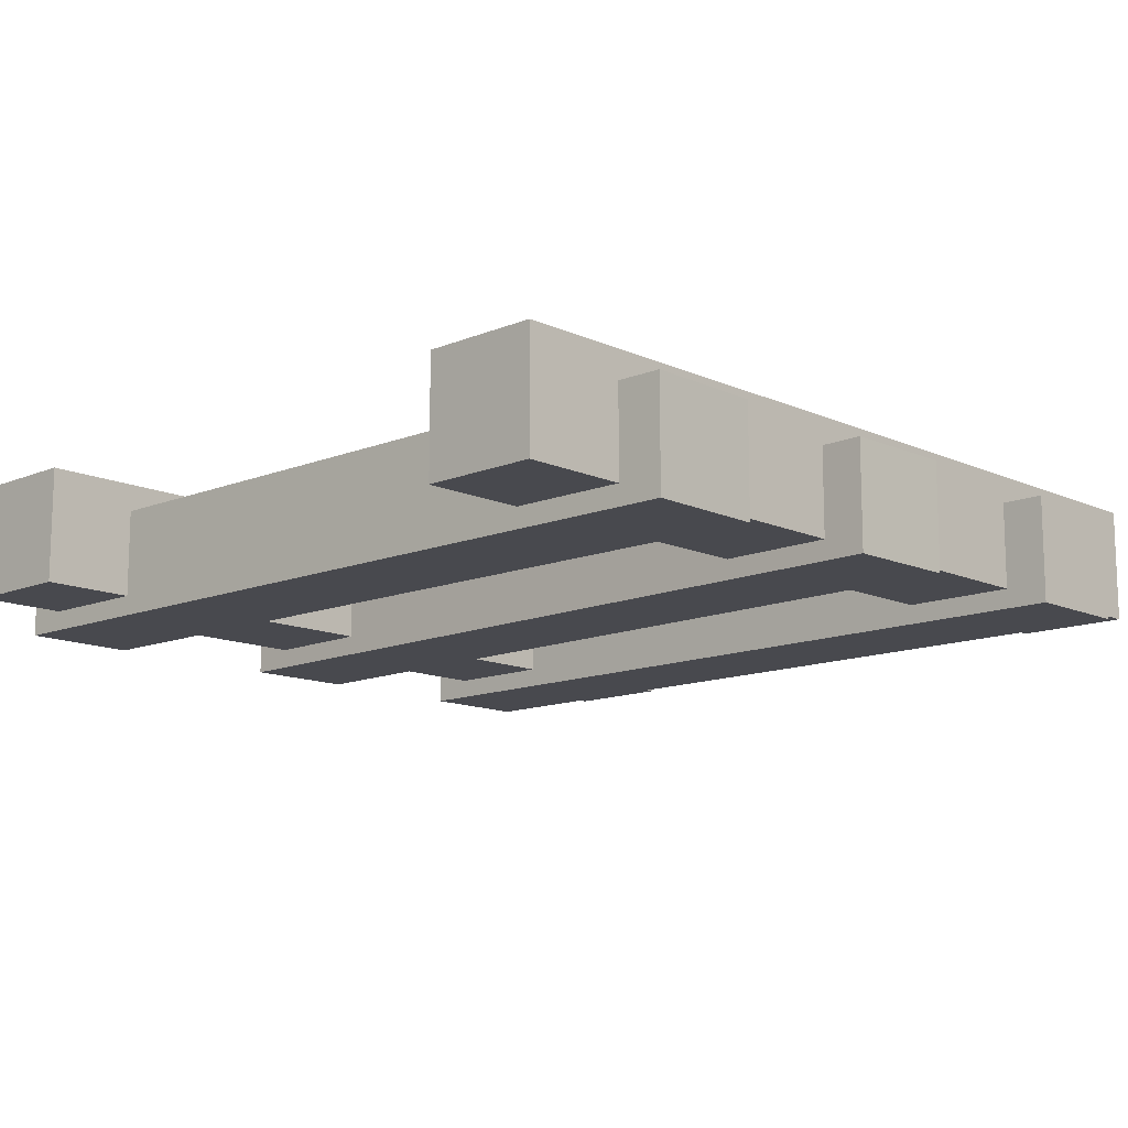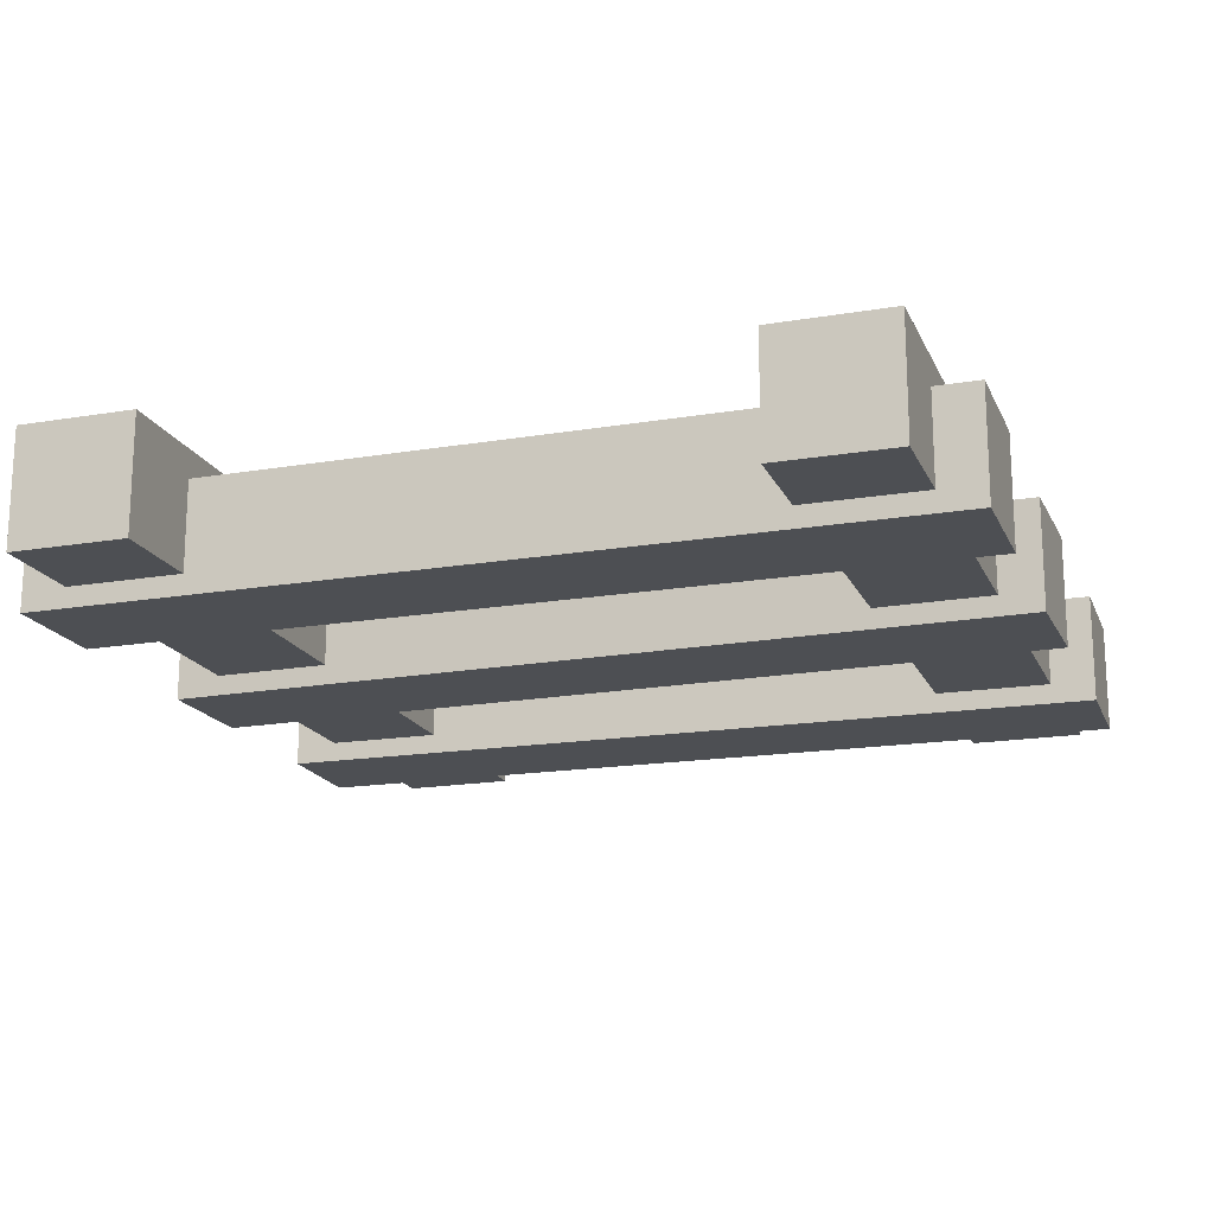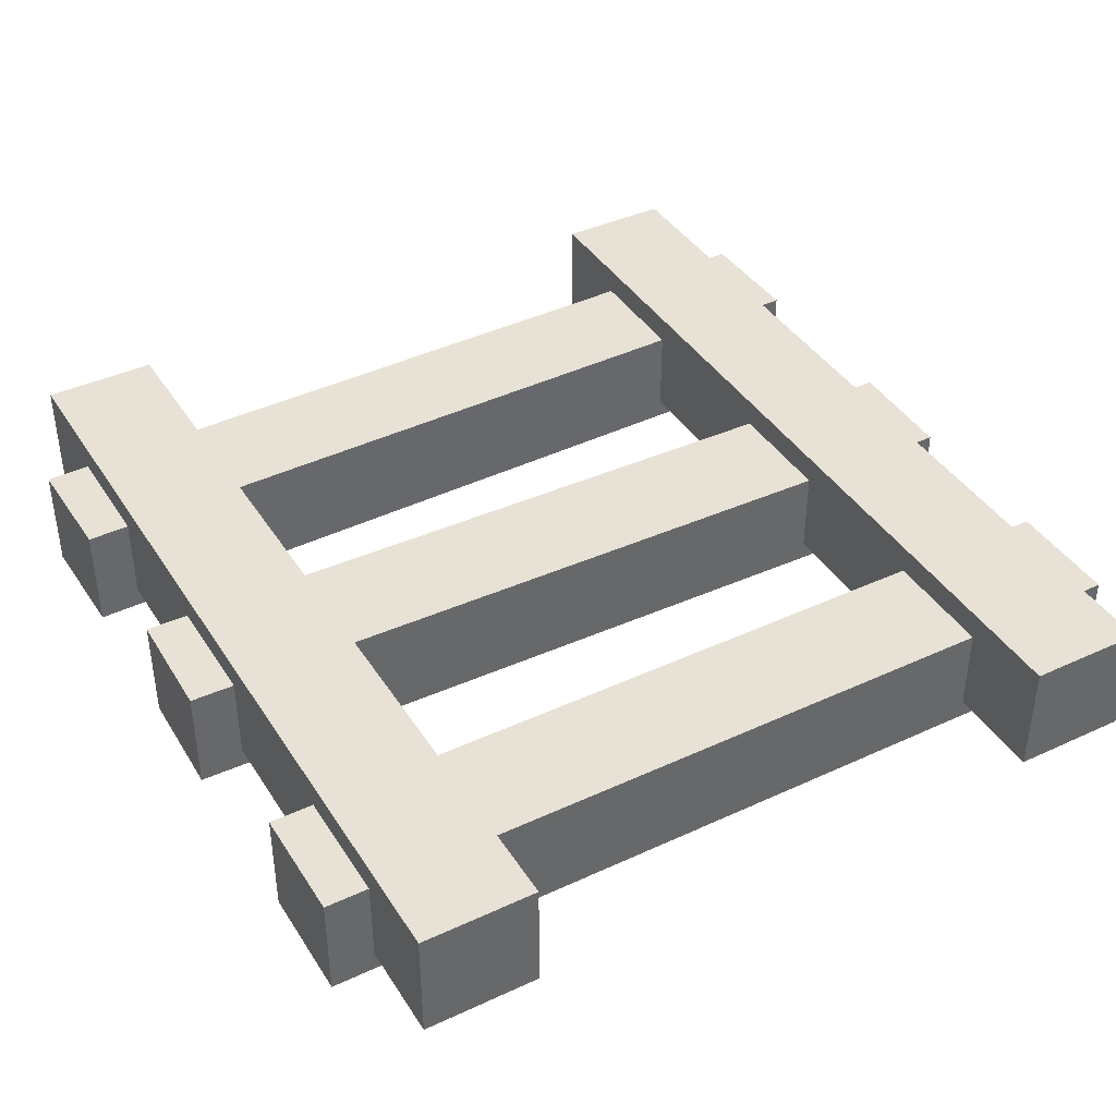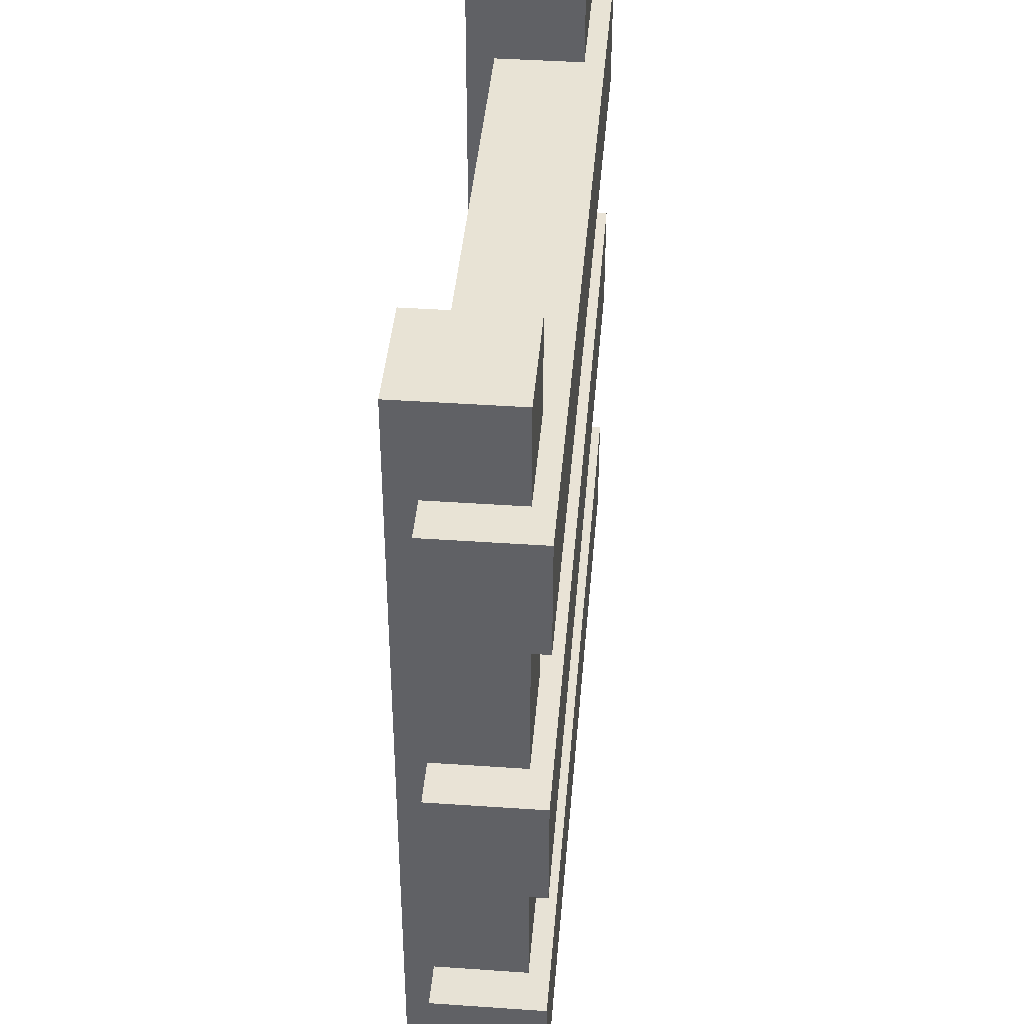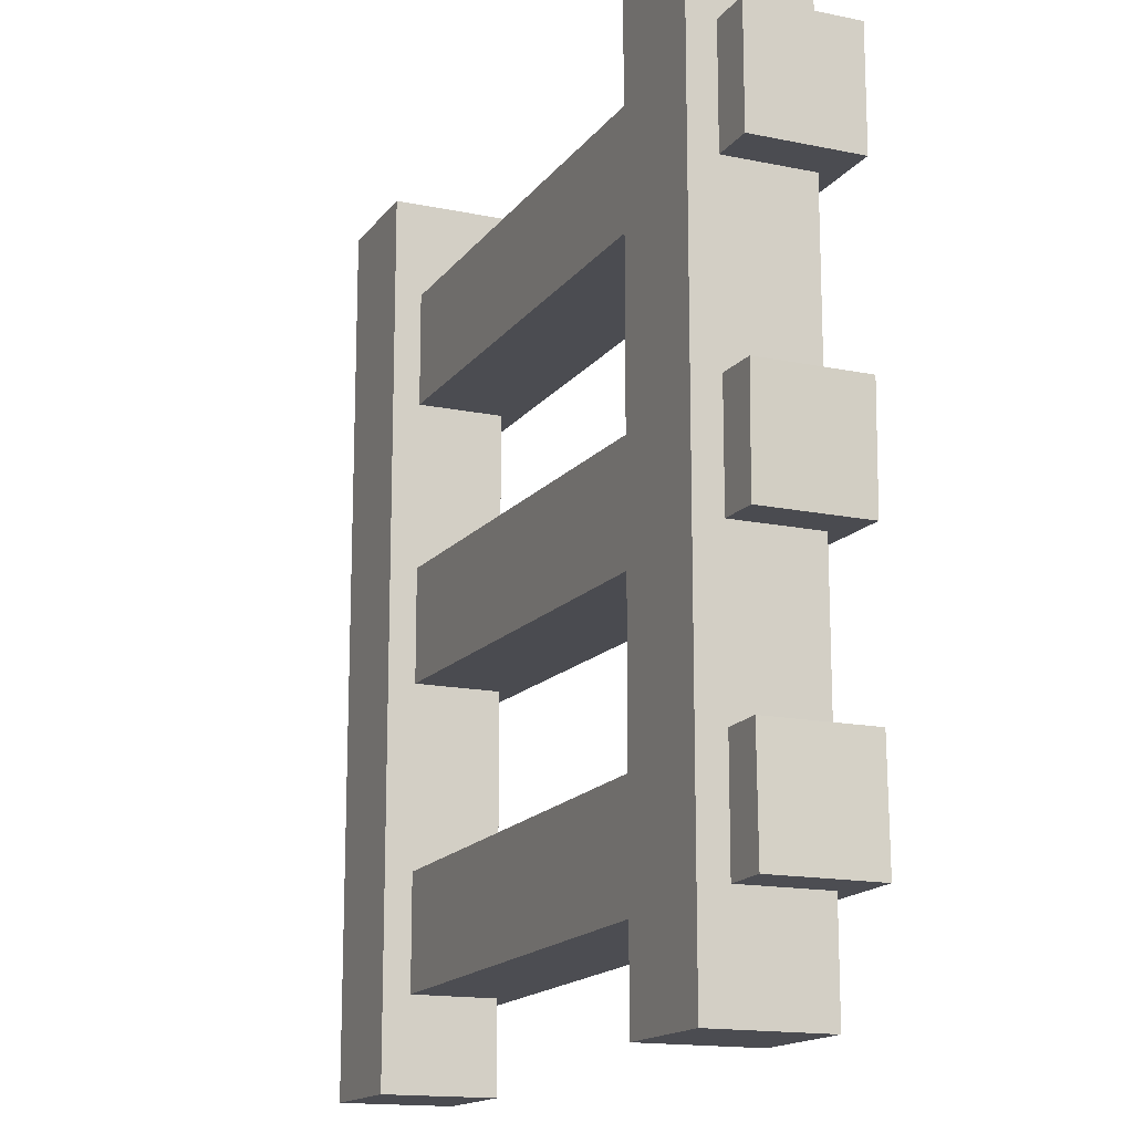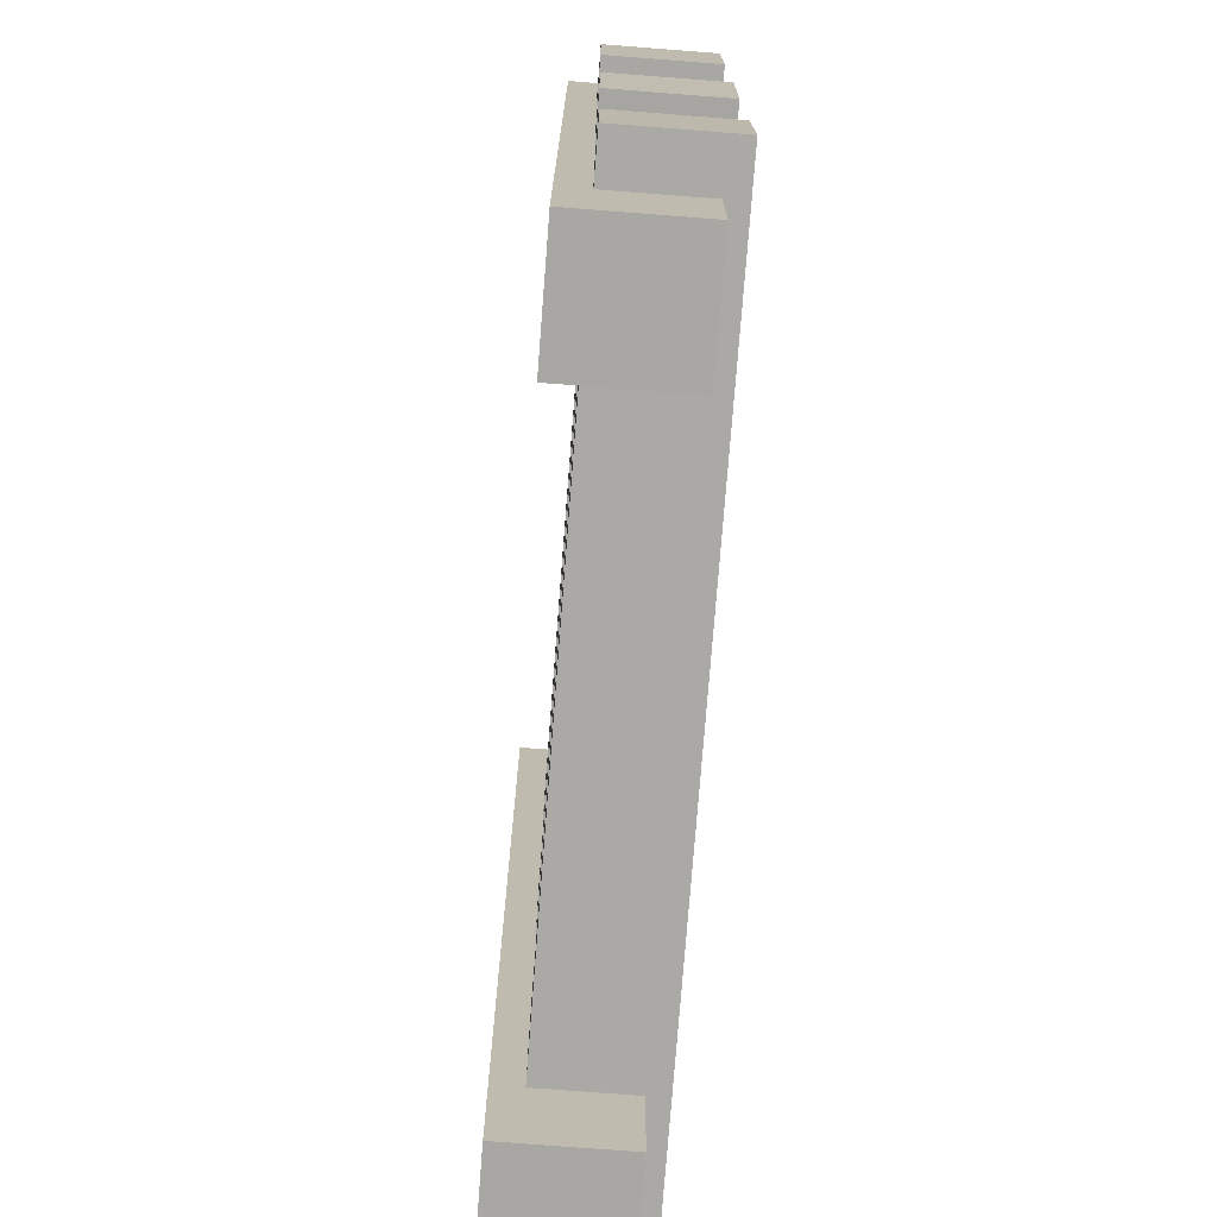
<metadata>
{"format":"obj","ext":"obj","renderer":"f3d","projection":"perspective","resolution":1024,"background":"white","views":[{"elev":-12.7,"azim":43.7,"up":"+Z"},{"elev":-17.8,"azim":-161.6,"up":"+Z"},{"elev":40.5,"azim":150.4,"up":"+Z"},{"elev":41.2,"azim":94.8,"up":"+Y"},{"elev":-15.4,"azim":66.3,"up":"+Y"},{"elev":-74.6,"azim":85.6,"up":"+Y"}]}
</metadata>
<code>
g t009v001_h
v 0.4861 0.1185 -0.3774
v -0.483 0.1016 -0.3774
v -0.4852 0.2315 -0.3774
v 0.4839 0.2484 -0.3774
v -0.483 0.1016 -0.3774
v -0.483 0.1016 -0.4987
v -0.4852 0.2315 -0.4987
v -0.4852 0.2315 -0.3774
v -0.483 0.1016 -0.4987
v 0.4861 0.1185 -0.4987
v 0.4839 0.2484 -0.4987
v -0.4852 0.2315 -0.4987
v 0.4861 0.1185 -0.4987
v 0.4861 0.1185 -0.3774
v 0.4839 0.2484 -0.3774
v 0.4839 0.2484 -0.4987
v 0.4839 0.2484 -0.3774
v -0.4852 0.2315 -0.3774
v -0.4852 0.2315 -0.4987
v 0.4839 0.2484 -0.4987
v 0.4861 0.1185 -0.4987
v -0.483 0.1016 -0.4987
v -0.483 0.1016 -0.3774
v 0.4861 0.1185 -0.3774
v 0.4839 0.4266 -0.3774
v -0.4852 0.4435 -0.3774
v -0.483 0.5734 -0.3774
v 0.4861 0.5565 -0.3774
v -0.4852 0.4435 -0.3774
v -0.4852 0.4435 -0.4987
v -0.483 0.5734 -0.4987
v -0.483 0.5734 -0.3774
v -0.4852 0.4435 -0.4987
v 0.4839 0.4266 -0.4987
v 0.4861 0.5565 -0.4987
v -0.483 0.5734 -0.4987
v 0.4839 0.4266 -0.4987
v 0.4839 0.4266 -0.3774
v 0.4861 0.5565 -0.3774
v 0.4861 0.5565 -0.4987
v 0.4861 0.5565 -0.3774
v -0.483 0.5734 -0.3774
v -0.483 0.5734 -0.4987
v 0.4861 0.5565 -0.4987
v 0.4839 0.4266 -0.4987
v -0.4852 0.4435 -0.4987
v -0.4852 0.4435 -0.3774
v 0.4839 0.4266 -0.3774
v 0.4851 0.76 -0.3774
v -0.4842 0.76 -0.3774
v -0.4842 0.89 -0.3774
v 0.4851 0.89 -0.3774
v -0.4842 0.76 -0.3774
v -0.4842 0.76 -0.4987
v -0.4842 0.89 -0.4987
v -0.4842 0.89 -0.3774
v -0.4842 0.76 -0.4987
v 0.4851 0.76 -0.4987
v 0.4851 0.89 -0.4987
v -0.4842 0.89 -0.4987
v 0.4851 0.76 -0.4987
v 0.4851 0.76 -0.3774
v 0.4851 0.89 -0.3774
v 0.4851 0.89 -0.4987
v 0.4851 0.89 -0.3774
v -0.4842 0.89 -0.3774
v -0.4842 0.89 -0.4987
v 0.4851 0.89 -0.4987
v 0.4851 0.76 -0.4987
v -0.4842 0.76 -0.4987
v -0.4842 0.76 -0.3774
v 0.4851 0.76 -0.3774
v 0.3058 1.388e-17 -0.3462
v 0.3058 1 -0.3462
v 0.4358 1 -0.3462
v 0.4358 1.388e-17 -0.3462
v 0.3058 1 -0.3462
v 0.3058 1 -0.4762
v 0.4358 1 -0.4762
v 0.4358 1 -0.3462
v 0.3058 1 -0.4762
v 0.3058 1.388e-17 -0.4762
v 0.4358 1.388e-17 -0.4762
v 0.4358 1 -0.4762
v 0.3058 1.388e-17 -0.4762
v 0.3058 1.388e-17 -0.3462
v 0.4358 1.388e-17 -0.3462
v 0.4358 1.388e-17 -0.4762
v 0.4358 1.388e-17 -0.3462
v 0.4358 1 -0.3462
v 0.4358 1 -0.4762
v 0.4358 1.388e-17 -0.4762
v 0.3058 1.388e-17 -0.4762
v 0.3058 1 -0.4762
v 0.3058 1 -0.3462
v 0.3058 1.388e-17 -0.3462
v -0.3058 1.388e-17 -0.3462
v -0.4358 1.388e-17 -0.3462
v -0.4358 1 -0.3462
v -0.3058 1 -0.3462
v -0.3058 1 -0.3462
v -0.4358 1 -0.3462
v -0.4358 1 -0.4762
v -0.3058 1 -0.4762
v -0.3058 1 -0.4762
v -0.4358 1 -0.4762
v -0.4358 1.388e-17 -0.4762
v -0.3058 1.388e-17 -0.4762
v -0.3058 1.388e-17 -0.4762
v -0.4358 1.388e-17 -0.4762
v -0.4358 1.388e-17 -0.3462
v -0.3058 1.388e-17 -0.3462
v -0.4358 1.388e-17 -0.3462
v -0.4358 1.388e-17 -0.4762
v -0.4358 1 -0.4762
v -0.4358 1 -0.3462
v -0.3058 1.388e-17 -0.4762
v -0.3058 1.388e-17 -0.3462
v -0.3058 1 -0.3462
v -0.3058 1 -0.4762
g t009v001_h_0
f 3 2 1
f 4 3 1
f 7 6 5
f 8 7 5
f 11 10 9
f 12 11 9
f 15 14 13
f 16 15 13
f 19 18 17
f 20 19 17
f 23 22 21
f 24 23 21
f 27 26 25
f 28 27 25
f 31 30 29
f 32 31 29
f 35 34 33
f 36 35 33
f 39 38 37
f 40 39 37
f 43 42 41
f 44 43 41
f 47 46 45
f 48 47 45
f 51 50 49
f 52 51 49
f 55 54 53
f 56 55 53
f 59 58 57
f 60 59 57
f 63 62 61
f 64 63 61
f 67 66 65
f 68 67 65
f 71 70 69
f 72 71 69
f 75 74 73
f 76 75 73
f 79 78 77
f 80 79 77
f 83 82 81
f 84 83 81
f 87 86 85
f 88 87 85
f 91 90 89
f 92 91 89
f 95 94 93
f 96 95 93
f 99 98 97
f 100 99 97
f 103 102 101
f 104 103 101
f 107 106 105
f 108 107 105
f 111 110 109
f 112 111 109
f 115 114 113
f 116 115 113
f 119 118 117
f 120 119 117

</code>
